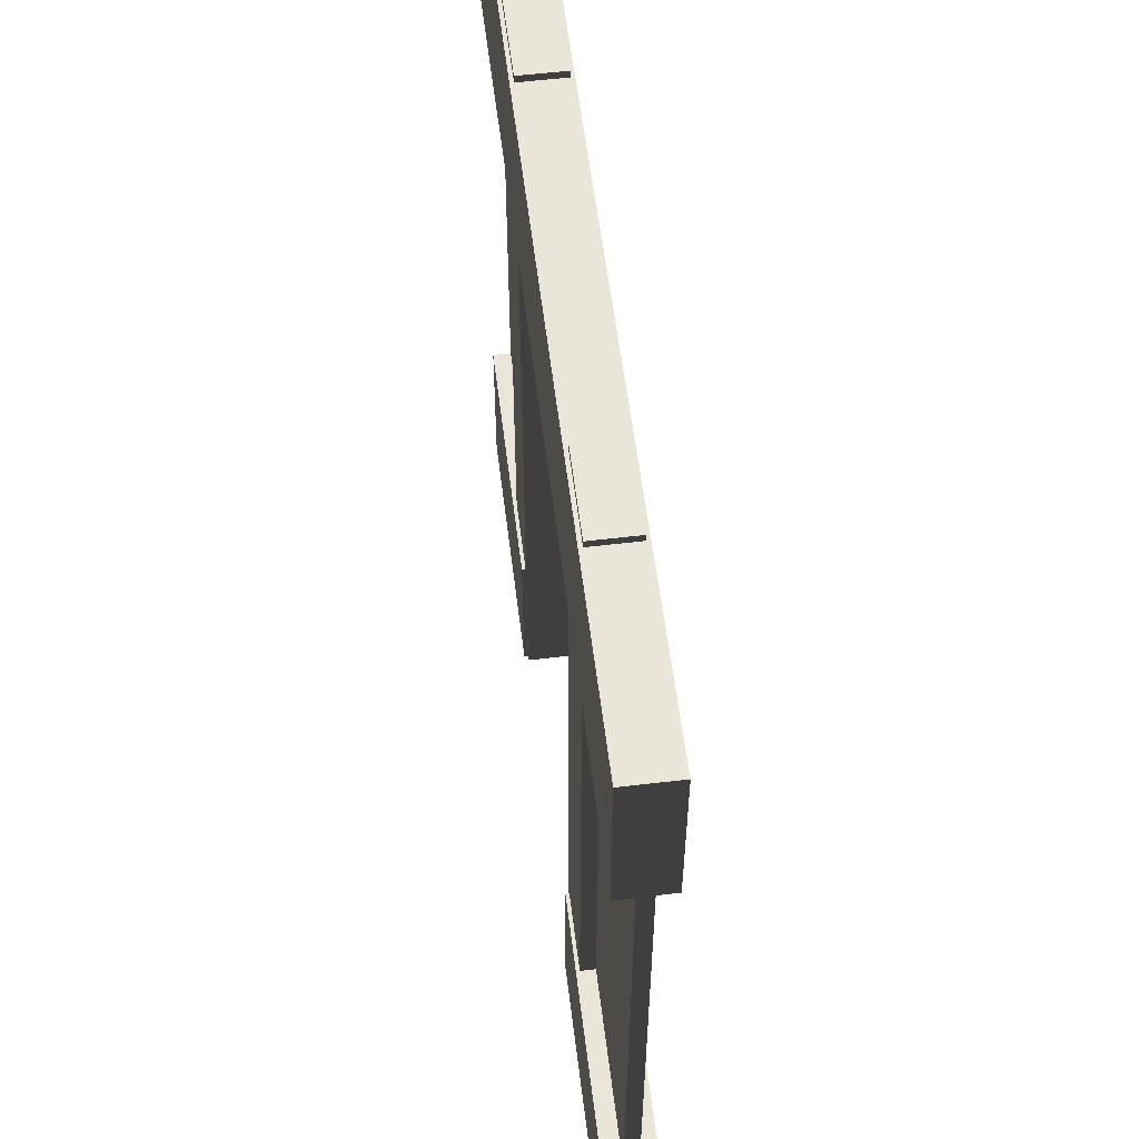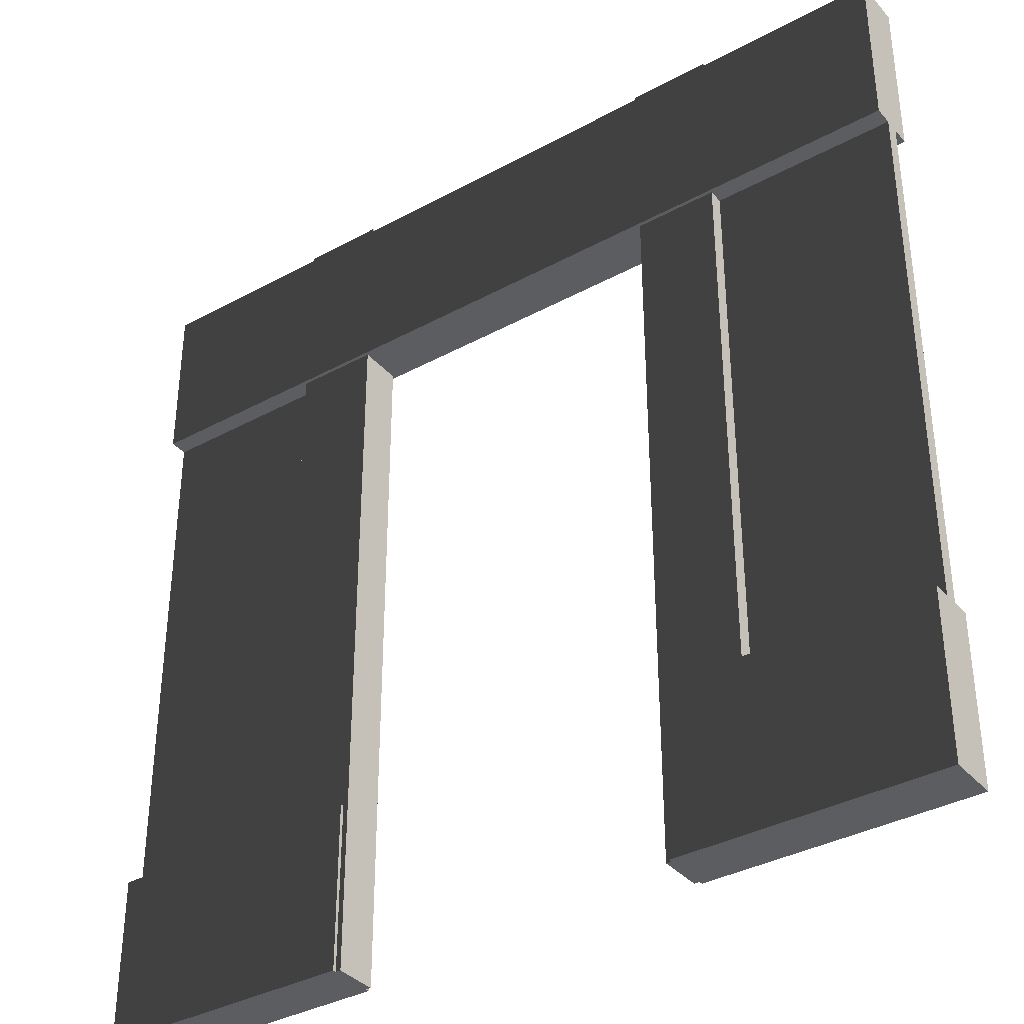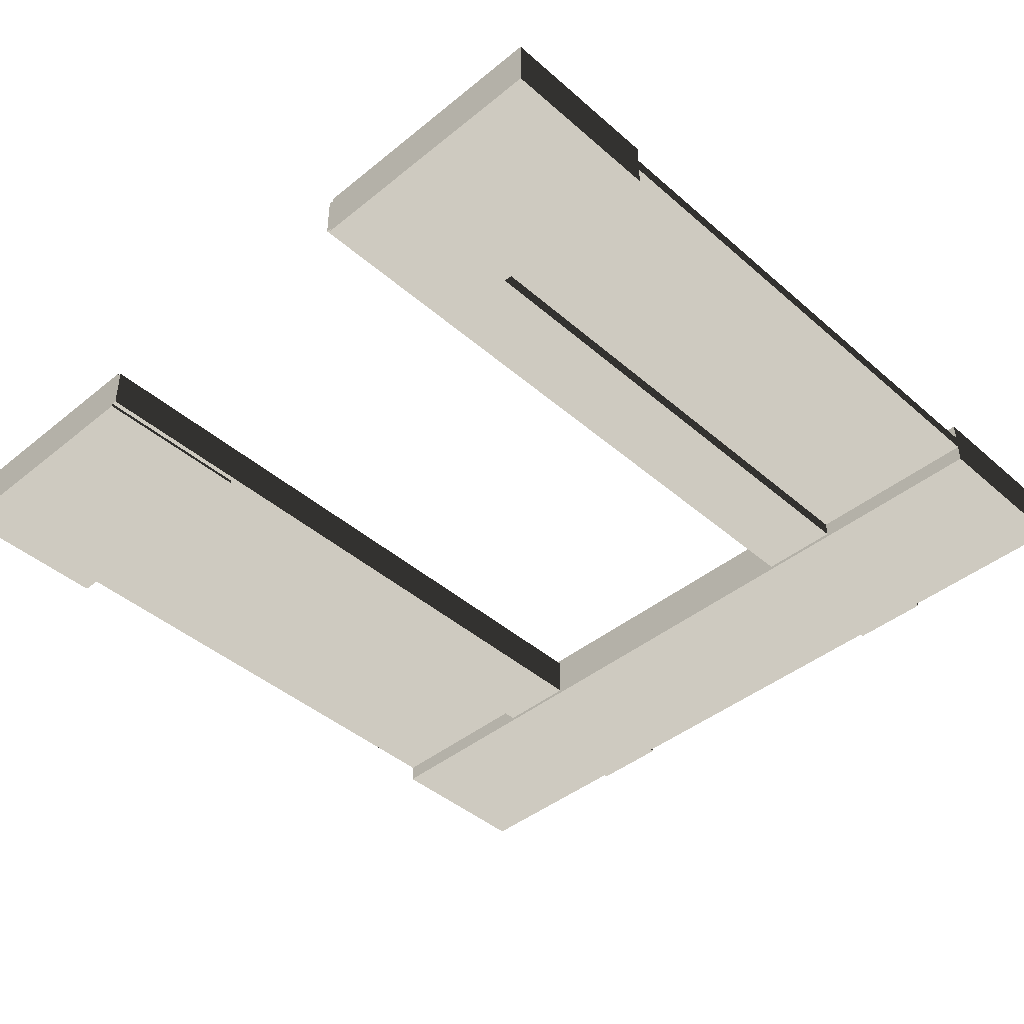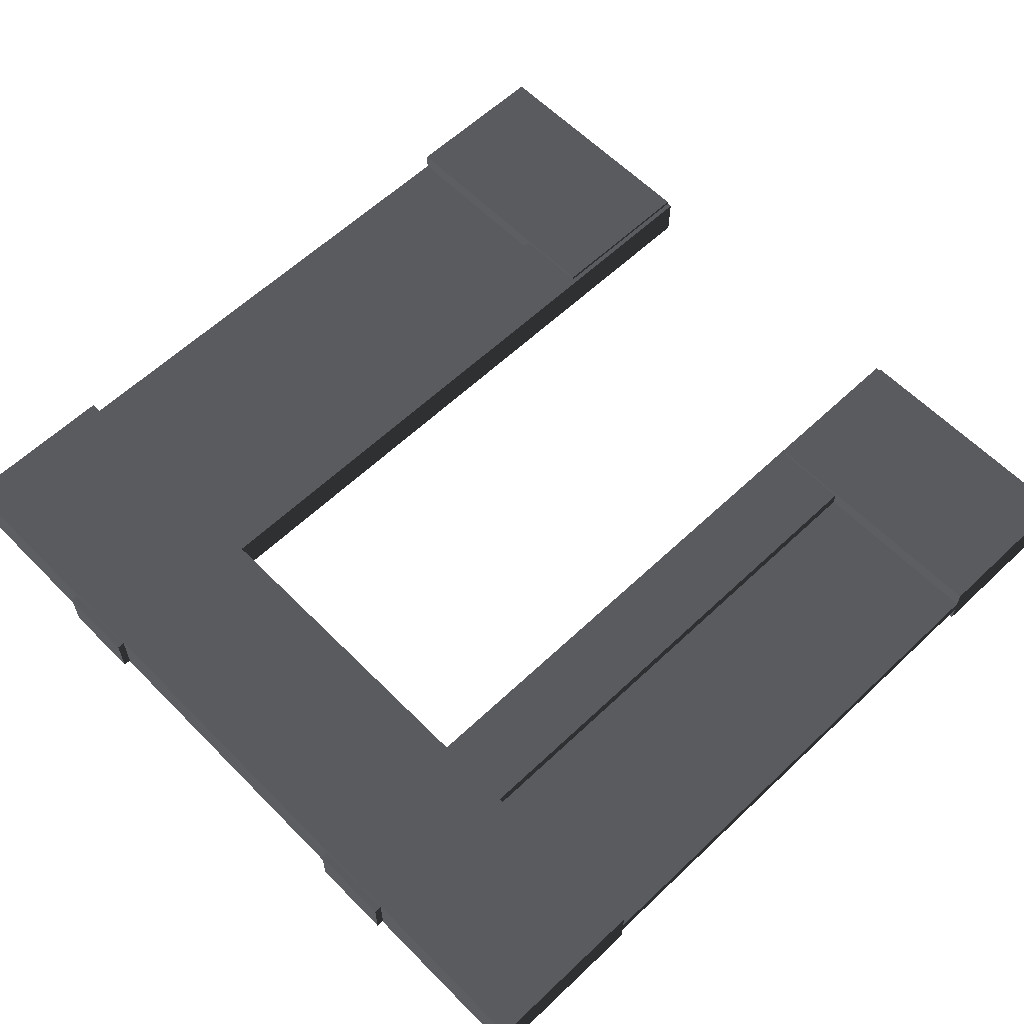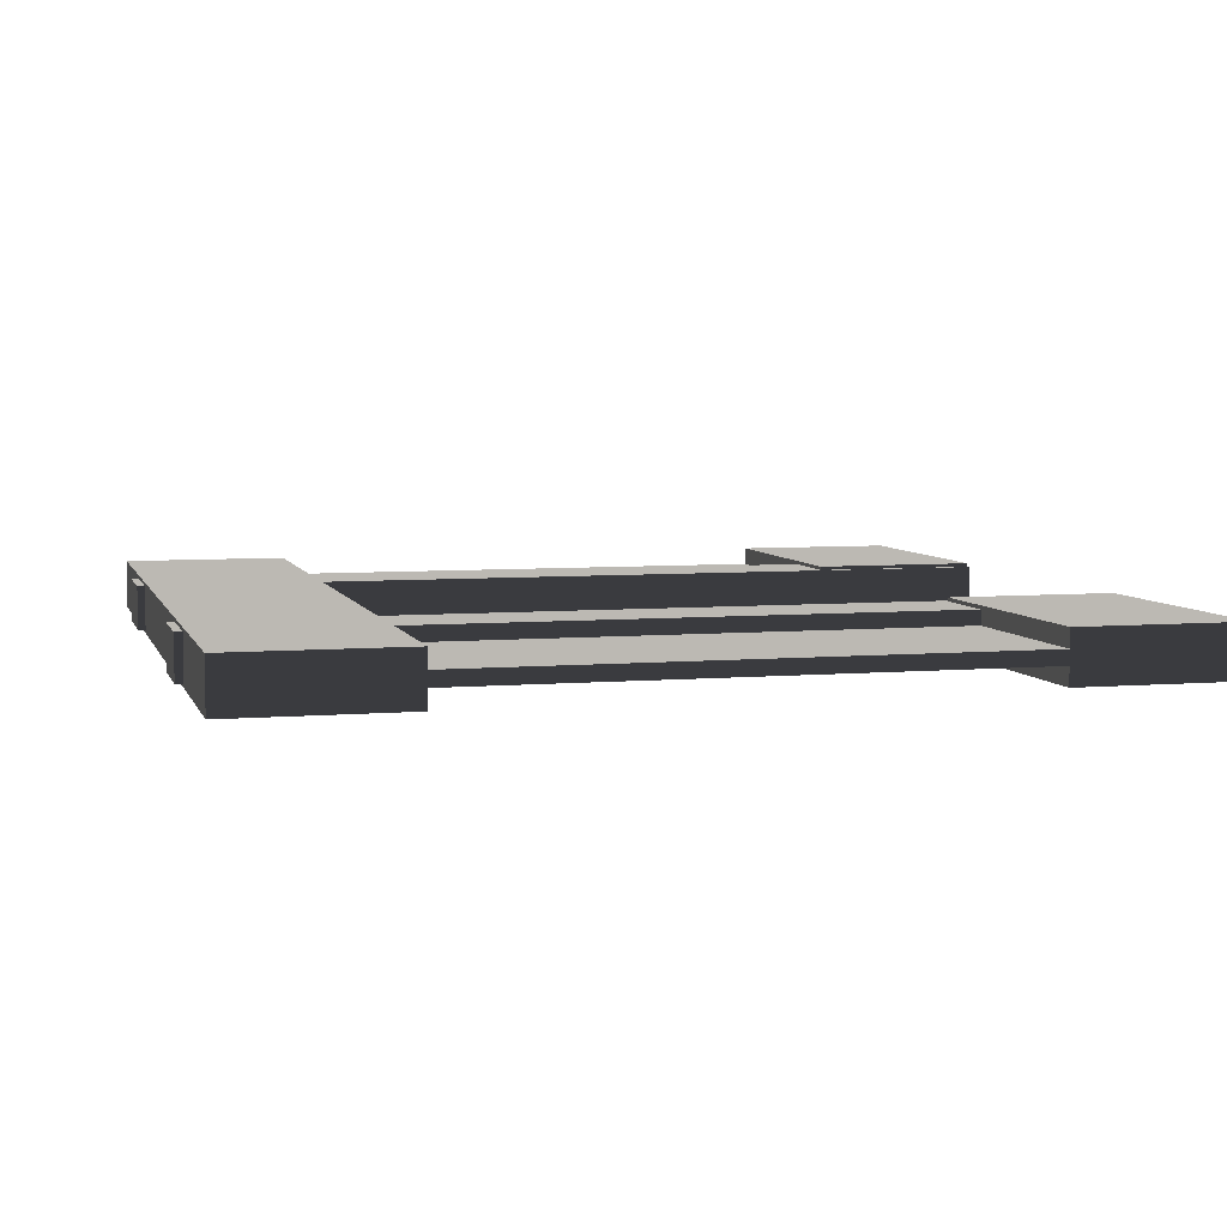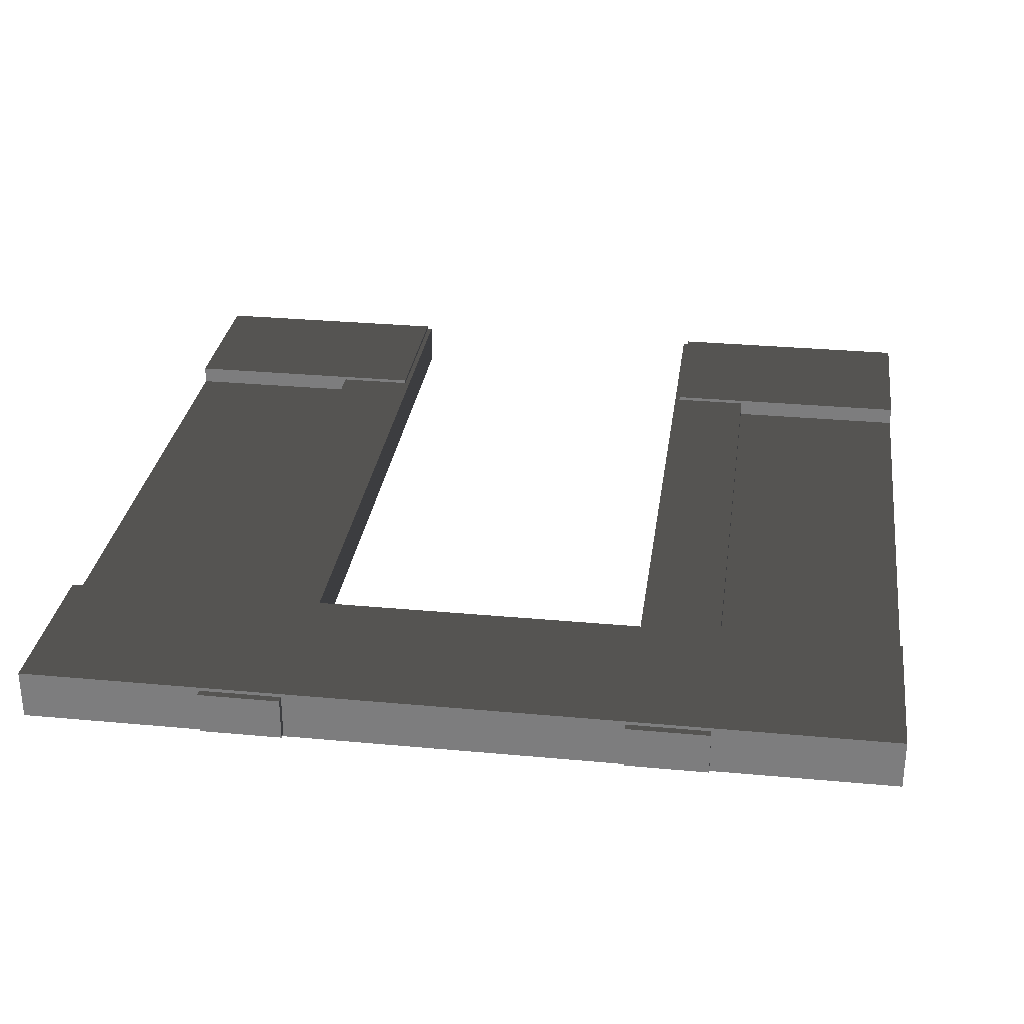
<metadata>
{"format":"obj","ext":"obj","renderer":"f3d","projection":"perspective","resolution":1024,"background":"white","views":[{"elev":58.0,"azim":83.0,"up":"+Y"},{"elev":-36.3,"azim":35.4,"up":"+Y"},{"elev":-42.8,"azim":44.0,"up":"+Z"},{"elev":60.2,"azim":-134.1,"up":"+Z"},{"elev":5.9,"azim":-104.8,"up":"+Z"},{"elev":29.6,"azim":-172.2,"up":"+Z"}]}
</metadata>
<code>
v -2.5 5 0.1444
v -1 5 0.1444
v -1 4.027 0.1444
v -2.5 4.027 0.1444
v 1.482e-06 4.027 0.1444
v 1.482e-06 5 0.1444
v 1 4.027 0.1444
v 1 5 0.1444
v 2.5 4.027 0.1444
v 2.5 5 0.1444
v -1 4.027 0.04044
v -2.5 4.027 0.04044
v -2.5 4.027 0.1444
v -1 4.027 0.1444
v 1.661e-06 4.027 0.04044
v 1.482e-06 4.027 0.1444
v 1 4.027 0.04044
v 1 4.027 0.1444
v 2.5 4.027 0.1444
v 2.5 4.027 0.04044
v -1 -2.384e-07 0.1444
v -2.5 -2.384e-07 0.1444
v -2.5 0.9559 0.1444
v -1 0.9559 0.1444
v -1 0.9559 0.1444
v -2.5 0.9559 0.1444
v -2.5 0.9559 0.04044
v -1 0.9559 0.04044
v -1 0.9559 0.04044
v -2.5 0.9559 0.04044
v -2.5 4.027 0.04044
v -1 4.027 0.04044
v 2.5 0.9559 0.1444
v 2.5 -2.384e-07 0.1444
v 1 -2.384e-07 0.1444
v 1 0.9559 0.1444
v 2.5 0.9559 0.04044
v 2.5 0.9559 0.1444
v 1 0.9559 0.1444
v 1 0.9559 0.04044
v 2.5 4.027 0.04044
v 2.5 0.9559 0.04044
v 1 0.9559 0.04044
v 1 4.027 0.04044
v 2.5 5 -0.1444
v 1 5 -0.1444
v 1 4.027 -0.1444
v 2.5 4.027 -0.1444
v 1.98e-06 4.027 -0.1444
v 1.98e-06 5 -0.1444
v -1 4.027 -0.1444
v -1 5 -0.1444
v -2.5 4.027 -0.1444
v -2.5 5 -0.1444
v 1 4.027 -0.04044
v 2.5 4.027 -0.04044
v 2.5 4.027 -0.1444
v 1 4.027 -0.1444
v 1.801e-06 4.027 -0.04044
v 1.98e-06 4.027 -0.1444
v -1 4.027 -0.04044
v -1 4.027 -0.1444
v -2.5 4.027 -0.1444
v -2.5 4.027 -0.04044
v 1 -2.384e-07 -0.1444
v 2.5 -2.384e-07 -0.1444
v 2.5 0.9559 -0.1444
v 1 0.9559 -0.1444
v 1 0.9559 -0.1444
v 2.5 0.9559 -0.1444
v 2.5 0.9559 -0.04044
v 1 0.9559 -0.04044
v 1 0.9559 -0.04044
v 2.5 0.9559 -0.04044
v 2.5 4.027 -0.04044
v 1 4.027 -0.04044
v -2.5 0.9559 -0.1444
v -2.5 -2.384e-07 -0.1444
v -1 -2.384e-07 -0.1444
v -1 0.9559 -0.1444
v -2.5 0.9559 -0.04044
v -2.5 0.9559 -0.1444
v -1 0.9559 -0.1444
v -1 0.9559 -0.04044
v -2.5 4.027 -0.04044
v -2.5 0.9559 -0.04044
v -1 0.9559 -0.04044
v -1 4.027 -0.04044
v -1 -2.384e-07 -1.015e-06
v -1 -2.384e-07 -0.1444
v -2.5 -2.384e-07 -0.1444
v -2.5 -2.384e-07 -1.504e-06
v -1 -2.384e-07 0.1444
v -2.5 -2.384e-07 0.1444
v 2.5 0.9559 -0.1444
v 2.5 -2.384e-07 -0.1444
v 2.5 -2.384e-07 -7.209e-07
v 2.5 -2.384e-07 0.1444
v 2.5 0.9559 0.1444
v 2.5 0.9559 0.1444
v 2.5 0.9559 -0.04044
v 2.5 0.9559 -0.1444
v 2.5 0.9559 0.04044
v 1 5 -1.21e-06
v 1 5 -0.1444
v 2.5 5 -0.1444
v 2.5 5 -7.209e-07
v 1 5 0.1444
v 2.5 5 0.1444
v 1.731e-06 5 -1.113e-06
v 1.98e-06 5 -0.1444
v -1 5 -1.015e-06
v -1 5 -0.1444
v -1 5 0.1444
v 1.482e-06 5 0.1444
v -2.5 5 -1.504e-06
v -2.5 5 -0.1444
v -2.5 5 0.1444
v 2.5 5 -0.1444
v 2.5 4.027 -0.1444
v 2.5 4.027 -7.209e-07
v 2.5 4.027 0.1444
v 2.5 5 0.1444
v 2.5 4.027 -0.04044
v 2.5 0.9559 -0.04044
v 2.5 0.9559 0.04044
v 2.5 4.027 0.04044
v 2.5 4.027 0.04044
v 2.5 4.027 -7.209e-07
v 2.5 4.027 -0.04044
v 2.5 4.027 0.1444
v 2.5 4.027 -0.1444
v -2.5 4.027 0.04044
v -2.5 4.027 -1.504e-06
v -2.5 4.027 0.1444
v -2.5 4.027 -0.04044
v -2.5 4.027 -0.1444
v 1 4.027 -1.21e-06
v 1 4.027 -0.04044
v 1.801e-06 4.027 -0.04044
v 1.731e-06 4.027 -1.113e-06
v 1 4.027 0.04044
v 1.661e-06 4.027 0.04044
v -1 4.027 -0.04044
v -1 4.027 -1.015e-06
v -1 4.027 0.04044
v -1 0.9559 -0.1444
v -1 -2.384e-07 -0.1444
v -1 -2.384e-07 -1.015e-06
v -1 -2.384e-07 0.1444
v -1 0.9559 0.1444
v -1 0.9559 0.1444
v -1 0.9559 -0.04044
v -1 0.9559 -0.1444
v -1 0.9559 0.04044
v -1 4.027 -0.04044
v -1 0.9559 -0.04044
v -1 0.9559 0.04044
v -1 4.027 0.04044
v -1 4.027 0.04044
v -1 4.027 -1.015e-06
v -1 4.027 -0.04044
v 2.5 -2.384e-07 -7.209e-07
v 2.5 -2.384e-07 -0.1444
v 1 -2.384e-07 -0.1444
v 1 -2.384e-07 -1.21e-06
v 2.5 -2.384e-07 0.1444
v 1 -2.384e-07 0.1444
v -2.5 0.9559 0.1444
v -2.5 -2.384e-07 0.1444
v -2.5 -2.384e-07 -1.504e-06
v -2.5 -2.384e-07 -0.1444
v -2.5 0.9559 -0.1444
v -2.5 0.9559 -0.1444
v -2.5 0.9559 0.04044
v -2.5 0.9559 0.1444
v -2.5 0.9559 -0.04044
v -2.5 5 0.1444
v -2.5 4.027 0.1444
v -2.5 4.027 -1.504e-06
v -2.5 4.027 -0.1444
v -2.5 5 -0.1444
v -2.5 4.027 0.04044
v -2.5 0.9559 0.04044
v -2.5 0.9559 -0.04044
v -2.5 4.027 -0.04044
v 1 0.9559 0.1444
v 1 -2.384e-07 0.1444
v 1 -2.384e-07 -1.21e-06
v 1 -2.384e-07 -0.1444
v 1 0.9559 -0.1444
v 1 0.9559 -0.1444
v 1 0.9559 0.04044
v 1 0.9559 0.1444
v 1 0.9559 -0.04044
v 1 4.027 0.04044
v 1 0.9559 0.04044
v 1 0.9559 -0.04044
v 1 4.027 -0.04044
v 1 4.027 -0.04044
v 1 4.027 -1.21e-06
v 1 4.027 0.04044
v 0.9704 -2.384e-07 0.124
v 0.9704 5.043 0.124
v 1.443 5.043 0.124
v 1.443 -2.384e-07 0.124
v 0.9704 5.043 0.124
v 0.9704 5.043 -0.124
v 1.443 5.043 -0.124
v 1.443 5.043 0.124
v 0.9704 5.043 -0.124
v 0.9704 -2.384e-07 -0.124
v 1.443 -2.384e-07 -0.124
v 1.443 5.043 -0.124
v 0.9704 -2.384e-07 -0.124
v 0.9704 -2.384e-07 0.124
v 1.443 -2.384e-07 0.124
v 1.443 -2.384e-07 -0.124
v 1.443 -2.384e-07 0.124
v 1.443 5.043 0.124
v 1.443 5.043 -0.124
v 1.443 -2.384e-07 -0.124
v 0.9704 -2.384e-07 -0.124
v 0.9704 5.043 -0.124
v 0.9704 5.043 0.124
v 0.9704 -2.384e-07 0.124
v -1.443 -2.384e-07 0.124
v -1.443 5.043 0.124
v -0.9704 5.043 0.124
v -0.9704 -2.384e-07 0.124
v -1.443 5.043 0.124
v -1.443 5.043 -0.124
v -0.9704 5.043 -0.124
v -0.9704 5.043 0.124
v -1.443 5.043 -0.124
v -1.443 -2.384e-07 -0.124
v -0.9704 -2.384e-07 -0.124
v -0.9704 5.043 -0.124
v -1.443 -2.384e-07 -0.124
v -1.443 -2.384e-07 0.124
v -0.9704 -2.384e-07 0.124
v -0.9704 -2.384e-07 -0.124
v -0.9704 -2.384e-07 0.124
v -0.9704 5.043 0.124
v -0.9704 5.043 -0.124
v -0.9704 -2.384e-07 -0.124
v -1.443 -2.384e-07 -0.124
v -1.443 5.043 -0.124
v -1.443 5.043 0.124
v -1.443 -2.384e-07 0.124
g SD_Env_Doorway_08_2817_64
f 1 3 2
f 1 4 3
f 2 3 5
f 2 5 6
f 6 5 7
f 6 7 8
f 8 7 9
f 8 9 10
f 11 13 12
f 11 14 13
f 15 14 11
f 15 16 14
f 17 16 15
f 17 18 16
f 19 18 17
f 19 17 20
f 21 23 22
f 21 24 23
f 25 27 26
f 25 28 27
f 29 31 30
f 29 32 31
f 33 35 34
f 33 36 35
f 37 39 38
f 37 40 39
f 41 43 42
f 41 44 43
f 45 47 46
f 45 48 47
f 46 47 49
f 46 49 50
f 50 49 51
f 50 51 52
f 52 51 53
f 52 53 54
f 55 57 56
f 55 58 57
f 59 58 55
f 59 60 58
f 61 60 59
f 61 62 60
f 63 62 61
f 63 61 64
f 65 67 66
f 65 68 67
f 69 71 70
f 69 72 71
f 73 75 74
f 73 76 75
f 77 79 78
f 77 80 79
f 81 83 82
f 81 84 83
f 85 87 86
f 85 88 87
f 89 91 90
f 91 89 92
f 92 89 93
f 92 93 94
f 95 97 96
f 97 95 98
f 98 95 99
f 100 102 101
f 100 101 103
f 104 106 105
f 106 104 107
f 107 104 108
f 107 108 109
f 109 106 107
f 105 110 104
f 110 105 111
f 111 112 110
f 112 111 113
f 110 112 114
f 110 114 115
f 104 110 115
f 104 115 108
f 113 116 112
f 116 113 117
f 112 116 118
f 112 118 114
f 117 118 116
f 119 121 120
f 121 119 122
f 122 119 123
f 124 126 125
f 126 124 127
f 128 130 129
f 131 128 129
f 130 132 129
f 133 135 134
f 136 133 134
f 137 136 134
f 138 140 139
f 140 138 141
f 141 138 142
f 141 142 143
f 141 144 140
f 144 141 145
f 145 141 143
f 145 143 146
f 147 149 148
f 149 147 150
f 150 147 151
f 152 154 153
f 152 153 155
f 156 158 157
f 158 156 159
f 160 162 161
f 163 165 164
f 165 163 166
f 166 163 167
f 166 167 168
f 169 171 170
f 171 169 172
f 172 169 173
f 174 176 175
f 174 175 177
f 178 180 179
f 180 178 181
f 181 178 182
f 183 185 184
f 185 183 186
f 187 189 188
f 189 187 190
f 190 187 191
f 192 194 193
f 192 193 195
f 196 198 197
f 198 196 199
f 200 202 201
f 203 205 204
f 203 206 205
f 207 209 208
f 207 210 209
f 211 213 212
f 211 214 213
f 215 217 216
f 215 218 217
f 219 221 220
f 219 222 221
f 223 225 224
f 223 226 225
f 227 229 228
f 227 230 229
f 231 233 232
f 231 234 233
f 235 237 236
f 235 238 237
f 239 241 240
f 239 242 241
f 243 245 244
f 243 246 245
f 247 249 248
f 247 250 249

</code>
